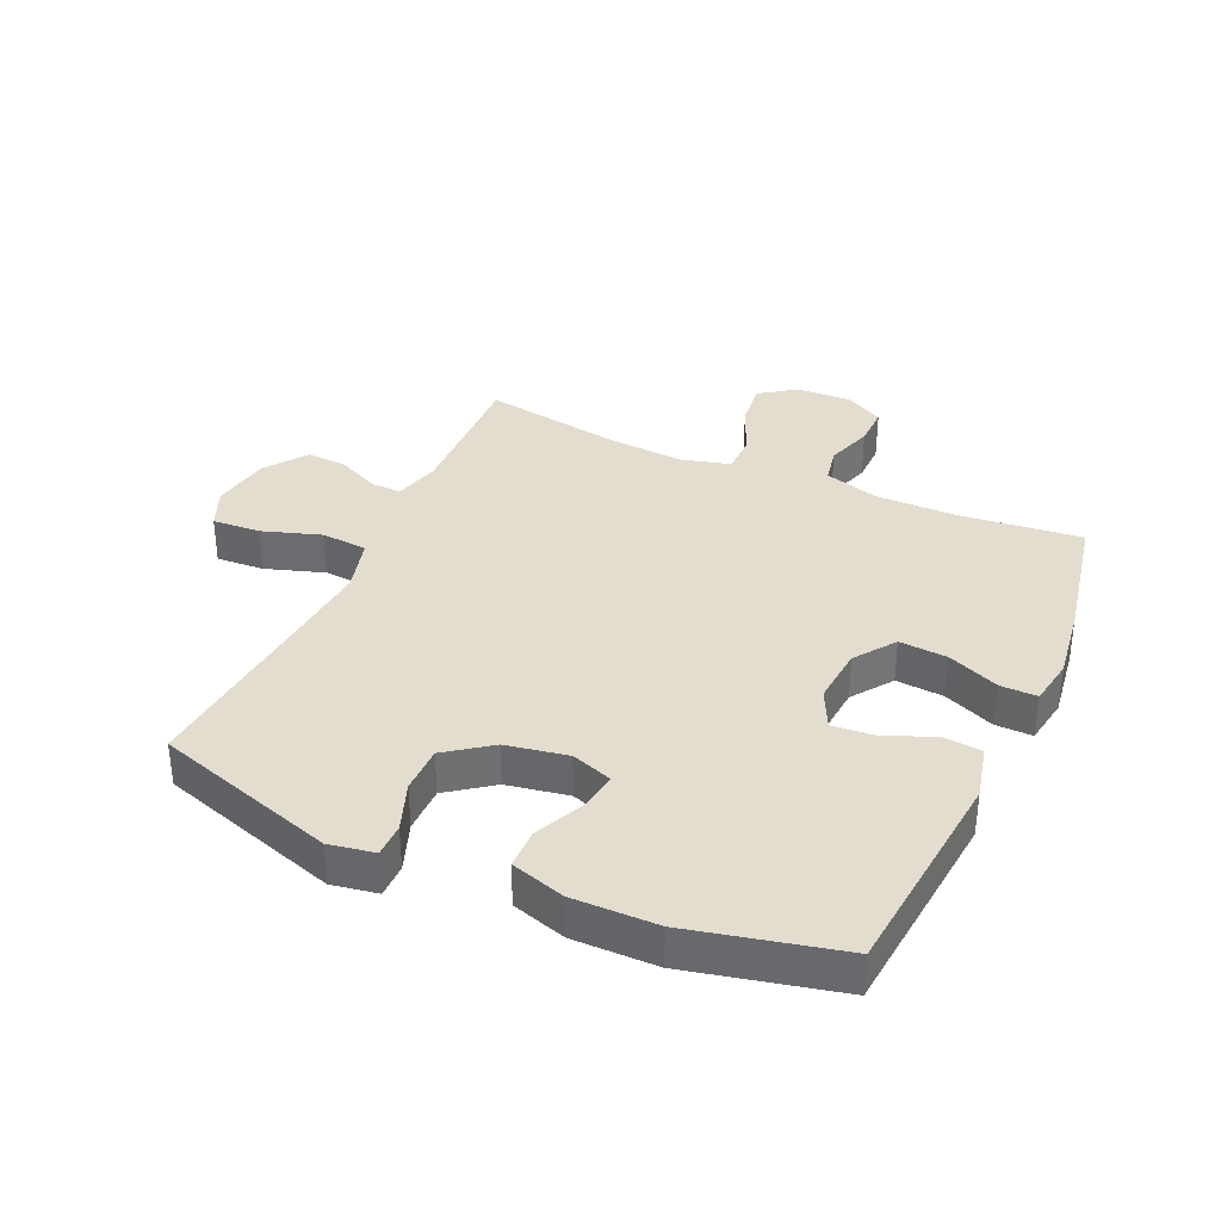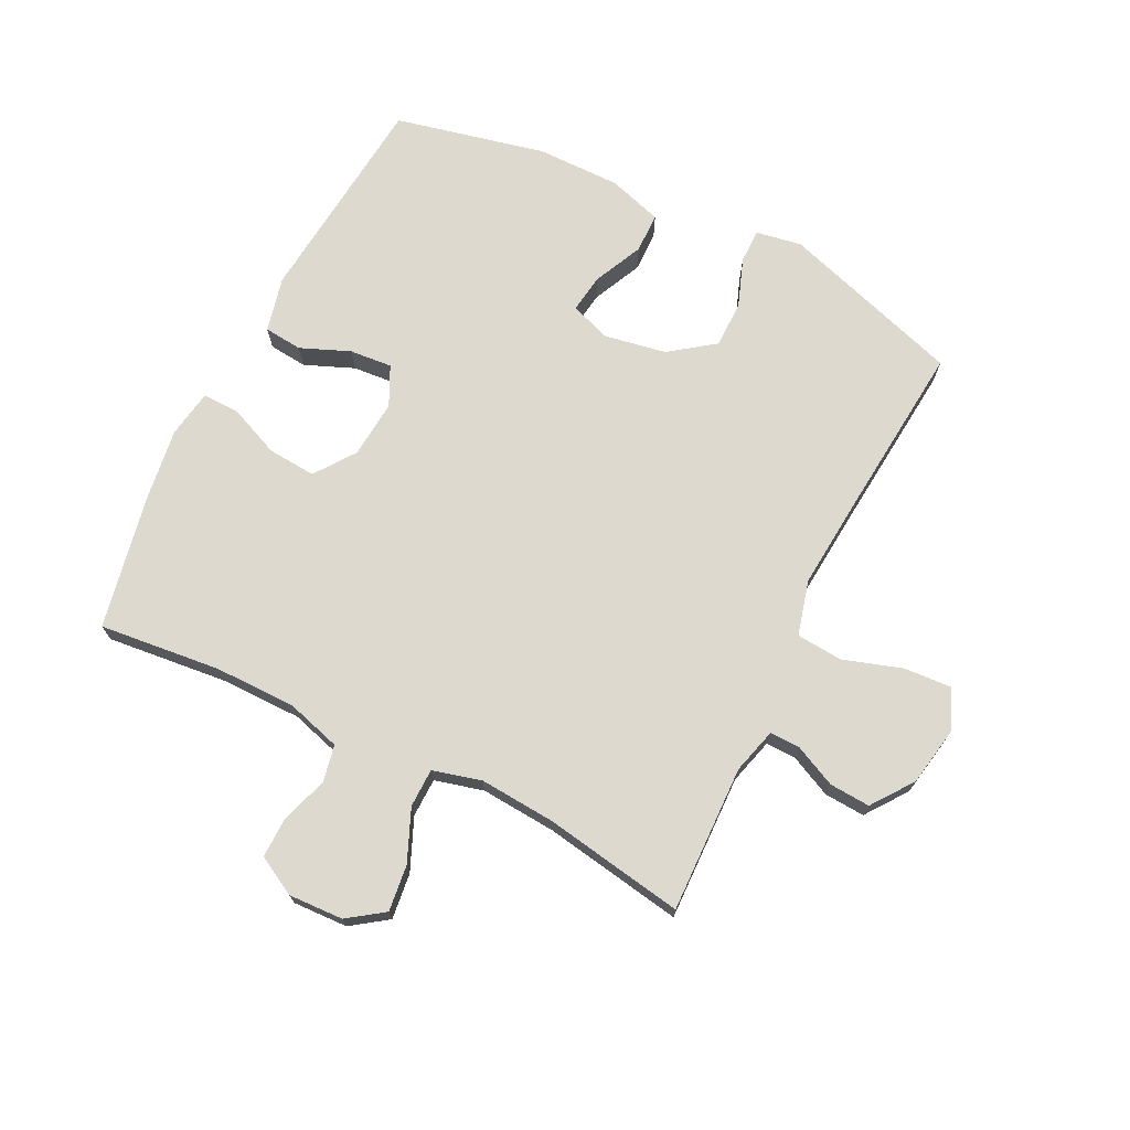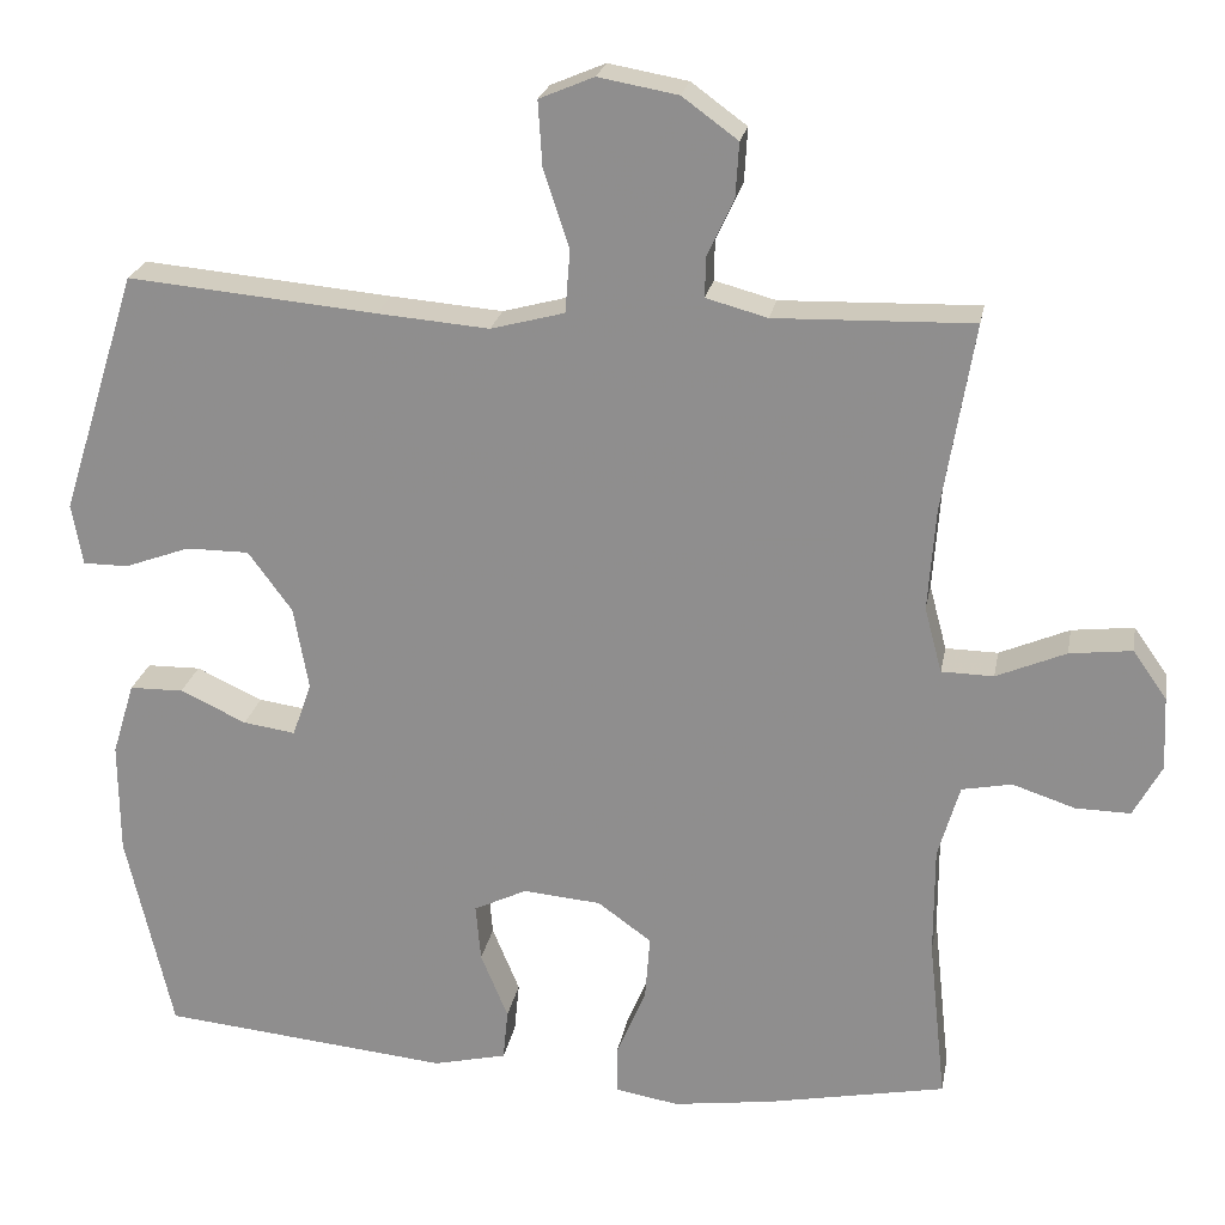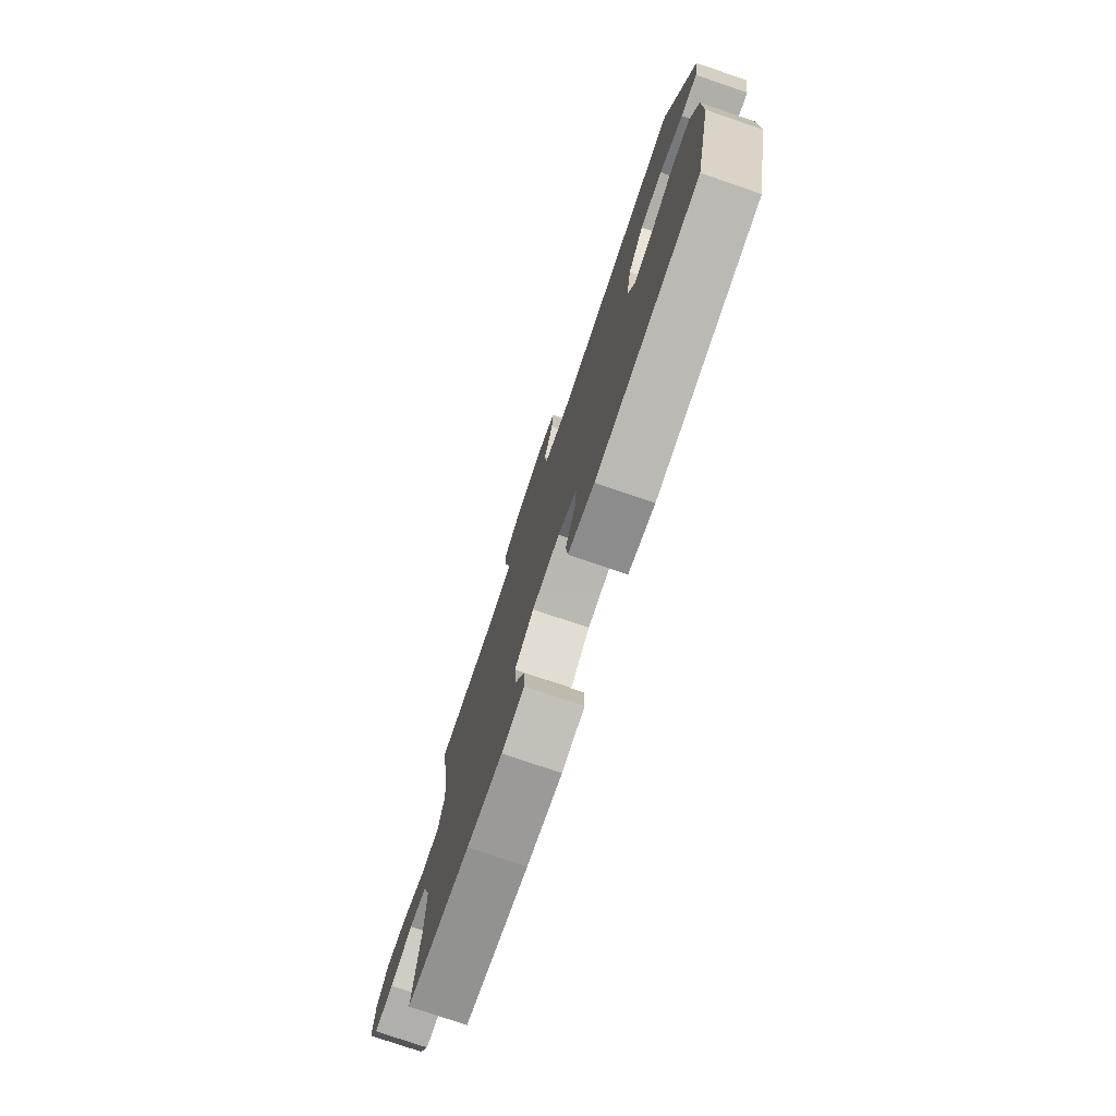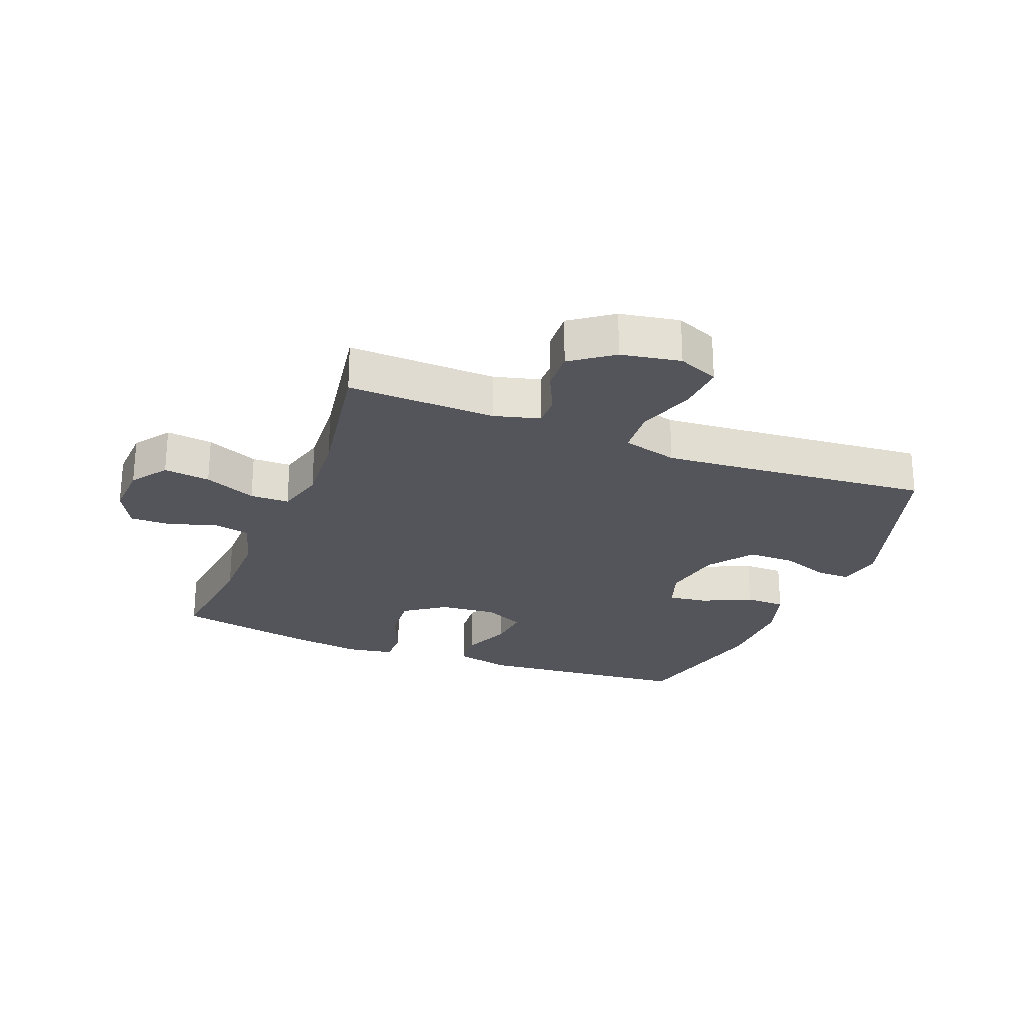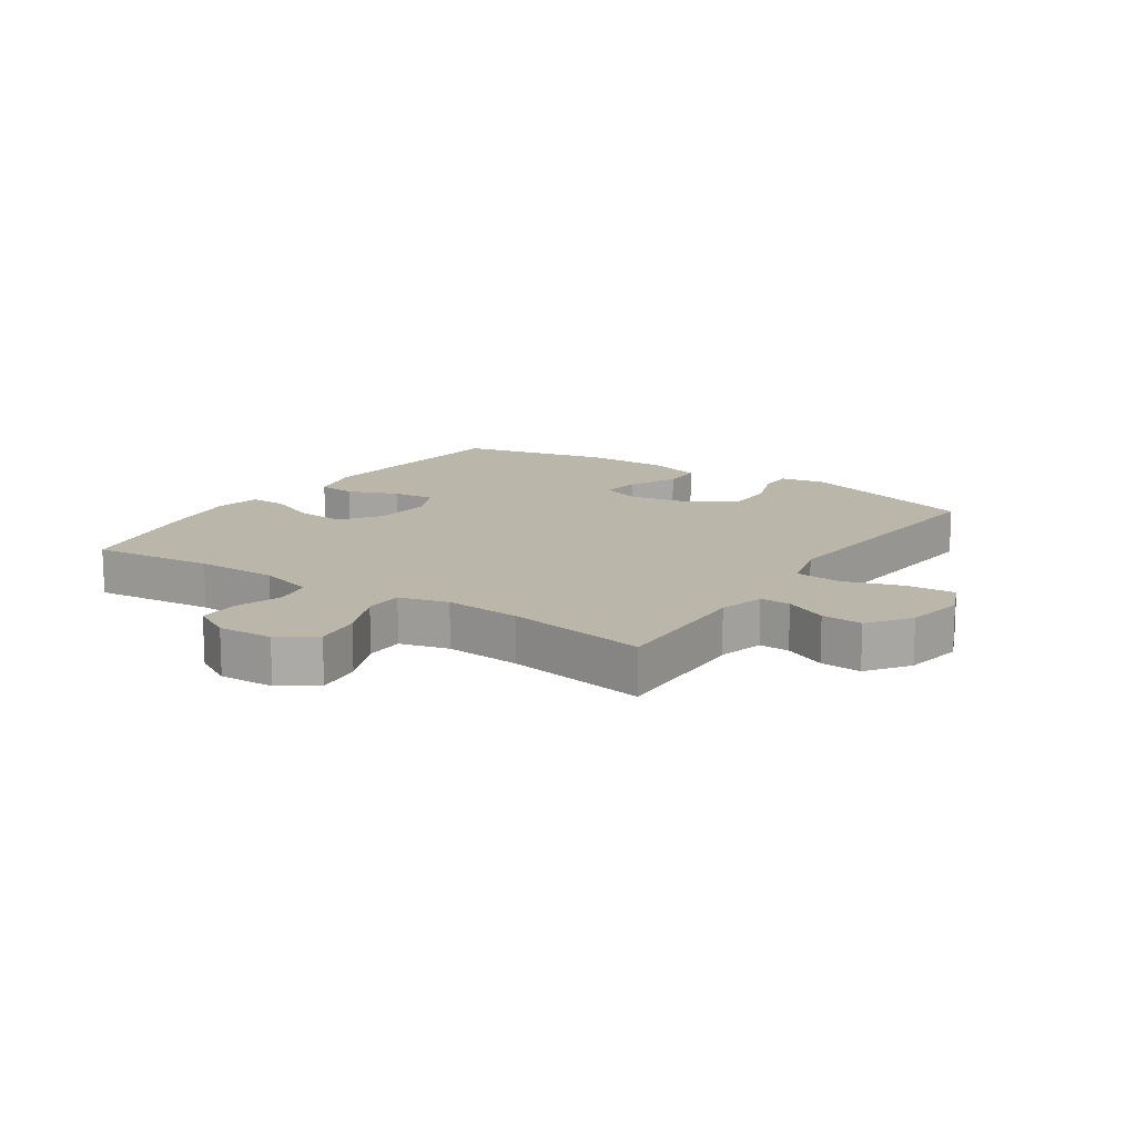
<metadata>
{"format":"obj","ext":"obj","renderer":"f3d","projection":"perspective","resolution":1024,"background":"white","views":[{"elev":35.5,"azim":114.2,"up":"+Y"},{"elev":71.8,"azim":-63.5,"up":"+Y"},{"elev":22.9,"azim":-169.7,"up":"+Z"},{"elev":-77.5,"azim":71.2,"up":"+Z"},{"elev":-24.9,"azim":-21.5,"up":"+Y"},{"elev":14.1,"azim":-56.2,"up":"+Y"}]}
</metadata>
<code>
v 0.5 0.07 0.5
v 0.593 0.07 0.206
v 0.58 0.07 0.132
v 0.525 0.07 0.132
v 0.446 0.07 0.161
v 0.37 0.07 0.161
v 0.317 0.07 0.089
v 0.299 0.07 -0.011
v 0.322 0.07 -0.077
v 0.385 0.07 -0.068
v 0.465 0.07 -0.031
v 0.53 0.07 -0.032
v 0.557 0.07 -0.12
v 0.556 0.07 -0.256
v 0.5 0.07 -0.5
v 0.151 0.07 -0.534
v 0.062 0.07 -0.513
v 0.056 0.07 -0.451
v 0.089 0.07 -0.371
v 0.095 0.07 -0.302
v 0.031 0.07 -0.271
v -0.063 0.07 -0.279
v -0.128 0.07 -0.326
v -0.122 0.07 -0.404
v -0.087 0.07 -0.487
v -0.086 0.07 -0.547
v -0.163 0.07 -0.56
v -0.283 0.07 -0.543
v -0.5 0.07 -0.5
v -0.479 0.07 -0.303
v -0.479 0.07 -0.171
v -0.505 0.07 -0.082
v -0.565 0.07 -0.07
v -0.641 0.07 -0.095
v -0.707 0.07 -0.096
v -0.741 0.07 -0.033
v -0.737 0.07 0.056
v -0.696 0.07 0.114
v -0.621 0.07 0.105
v -0.537 0.07 0.069
v -0.474 0.07 0.07
v -0.453 0.07 0.149
v -0.462 0.07 0.272
v -0.5 0.07 0.5
v -0.261 0.07 0.493
v -0.187 0.07 0.513
v -0.188 0.07 0.562
v -0.22 0.07 0.63
v -0.224 0.07 0.696
v -0.157 0.07 0.745
v -0.061 0.07 0.762
v 0.005 0.07 0.734
v 0 0.07 0.656
v -0.031 0.07 0.561
v -0.025 0.07 0.486
v 0.064 0.07 0.462
v 0.199 0.07 0.473
v 0.5 0 0.5
v 0.593 0 0.206
v 0.58 0 0.132
v 0.525 0 0.132
v 0.446 0 0.161
v 0.37 0 0.161
v 0.317 0 0.089
v 0.299 0 -0.011
v 0.322 0 -0.077
v 0.385 0 -0.068
v 0.465 0 -0.031
v 0.53 0 -0.032
v 0.557 0 -0.12
v 0.556 0 -0.256
v 0.5 0 -0.5
v 0.151 0 -0.534
v 0.062 0 -0.513
v 0.056 0 -0.451
v 0.089 0 -0.371
v 0.095 0 -0.302
v 0.031 0 -0.271
v -0.063 0 -0.279
v -0.128 0 -0.326
v -0.122 0 -0.404
v -0.087 0 -0.487
v -0.086 0 -0.547
v -0.163 0 -0.56
v -0.283 0 -0.543
v -0.5 0 -0.5
v -0.479 0 -0.303
v -0.479 0 -0.171
v -0.505 0 -0.082
v -0.565 0 -0.07
v -0.641 0 -0.095
v -0.707 0 -0.096
v -0.741 0 -0.033
v -0.737 0 0.056
v -0.696 0 0.114
v -0.621 0 0.105
v -0.537 0 0.069
v -0.474 0 0.07
v -0.453 0 0.149
v -0.462 0 0.272
v -0.5 0 0.5
v -0.261 0 0.493
v -0.187 0 0.513
v -0.188 0 0.562
v -0.22 0 0.63
v -0.224 0 0.696
v -0.157 0 0.745
v -0.061 0 0.762
v 0.005 0 0.734
v 0 0 0.656
v -0.031 0 0.561
v -0.025 0 0.486
v 0.064 0 0.462
v 0.199 0 0.473
f 51 52 53 54
f 51 54 55
f 50 51 55
f 47 48 49 50
f 46 47 50 55
f 45 46 55 56
f 43 44 45 56
f 37 38 39 40
f 37 40 41
f 36 37 41
f 33 34 35 36
f 32 33 36 41
f 31 32 41 42
f 27 28 29 30
f 27 30 31 42
f 24 25 26 27
f 23 24 27 42
f 16 17 18 19
f 16 19 20
f 15 16 20
f 14 15 20
f 13 14 20 21
f 10 11 12 13
f 9 10 13 21
f 2 3 4 5
f 57 1 2 5
f 57 5 6
f 56 57 6 7
f 43 56 7 8
f 22 23 42 43
f 21 22 43
f 8 9 21 43
f 111 110 109 108
f 112 111 108
f 112 108 107
f 107 106 105 104
f 112 107 104 103
f 113 112 103 102
f 113 102 101 100
f 97 96 95 94
f 98 97 94
f 98 94 93
f 93 92 91 90
f 98 93 90 89
f 99 98 89 88
f 87 86 85 84
f 99 88 87 84
f 84 83 82 81
f 99 84 81 80
f 76 75 74 73
f 77 76 73
f 77 73 72
f 77 72 71
f 78 77 71 70
f 70 69 68 67
f 78 70 67 66
f 62 61 60 59
f 62 59 58 114
f 63 62 114
f 64 63 114 113
f 65 64 113 100
f 100 99 80 79
f 100 79 78
f 100 78 66 65
f 1 58 59 2
f 2 59 60 3
f 3 60 61 4
f 4 61 62 5
f 5 62 63 6
f 6 63 64 7
f 7 64 65 8
f 8 65 66 9
f 9 66 67 10
f 10 67 68 11
f 11 68 69 12
f 12 69 70 13
f 13 70 71 14
f 14 71 72 15
f 15 72 73 16
f 16 73 74 17
f 17 74 75 18
f 18 75 76 19
f 19 76 77 20
f 20 77 78 21
f 21 78 79 22
f 22 79 80 23
f 23 80 81 24
f 24 81 82 25
f 25 82 83 26
f 26 83 84 27
f 27 84 85 28
f 28 85 86 29
f 29 86 87 30
f 30 87 88 31
f 31 88 89 32
f 32 89 90 33
f 33 90 91 34
f 34 91 92 35
f 35 92 93 36
f 36 93 94 37
f 37 94 95 38
f 38 95 96 39
f 39 96 97 40
f 40 97 98 41
f 41 98 99 42
f 42 99 100 43
f 43 100 101 44
f 44 101 102 45
f 45 102 103 46
f 46 103 104 47
f 47 104 105 48
f 48 105 106 49
f 49 106 107 50
f 50 107 108 51
f 51 108 109 52
f 52 109 110 53
f 53 110 111 54
f 54 111 112 55
f 55 112 113 56
f 56 113 114 57
f 57 114 58 1

</code>
